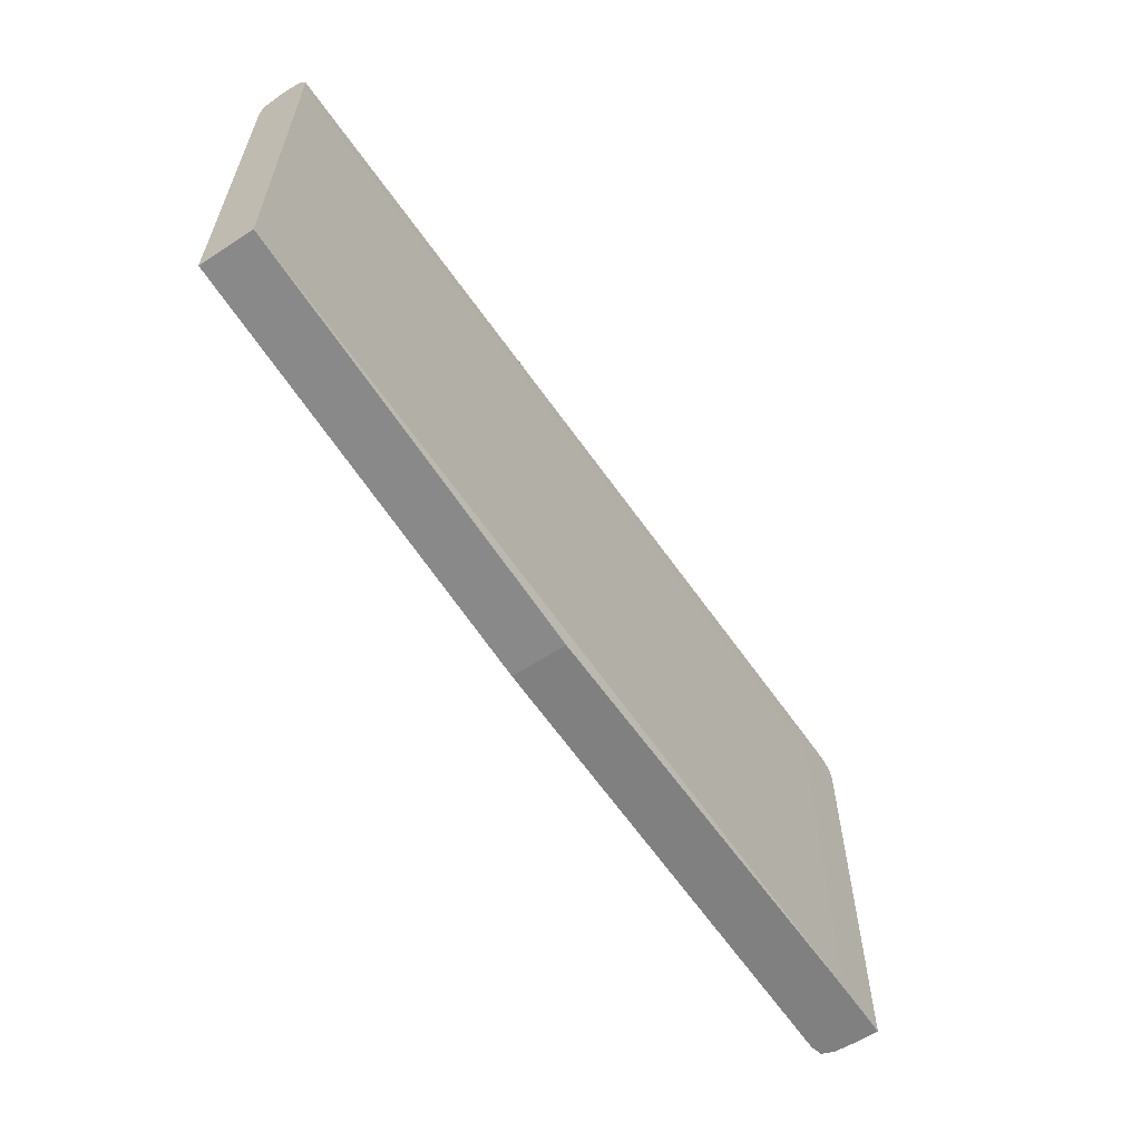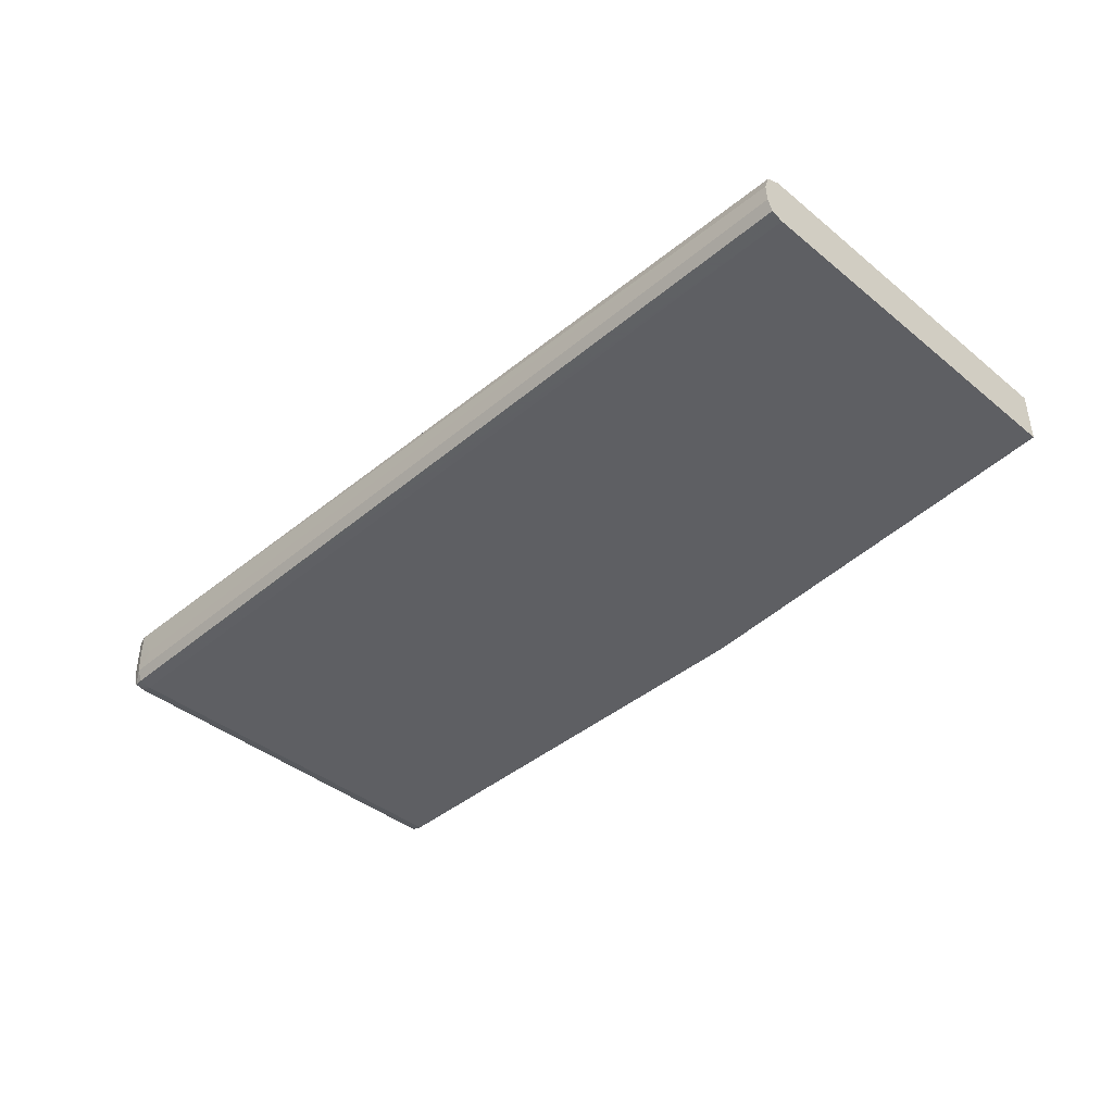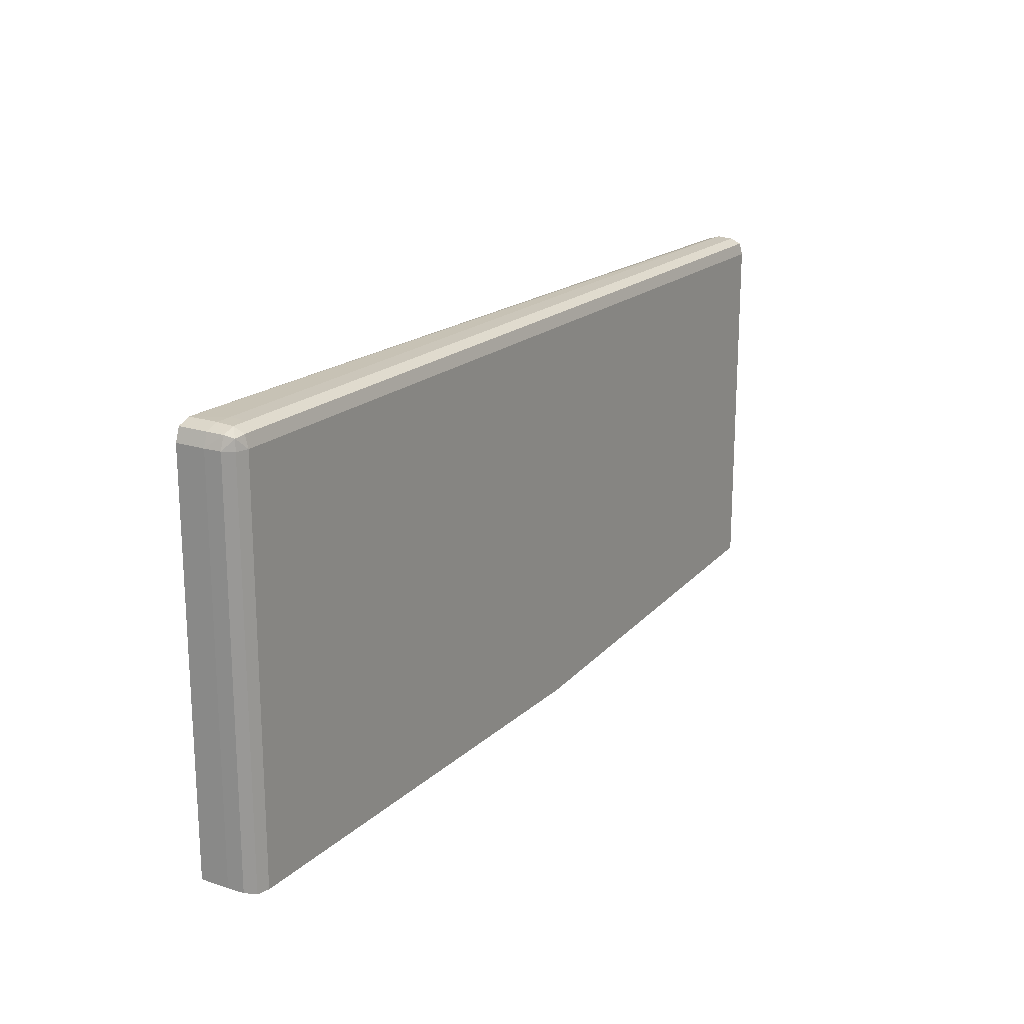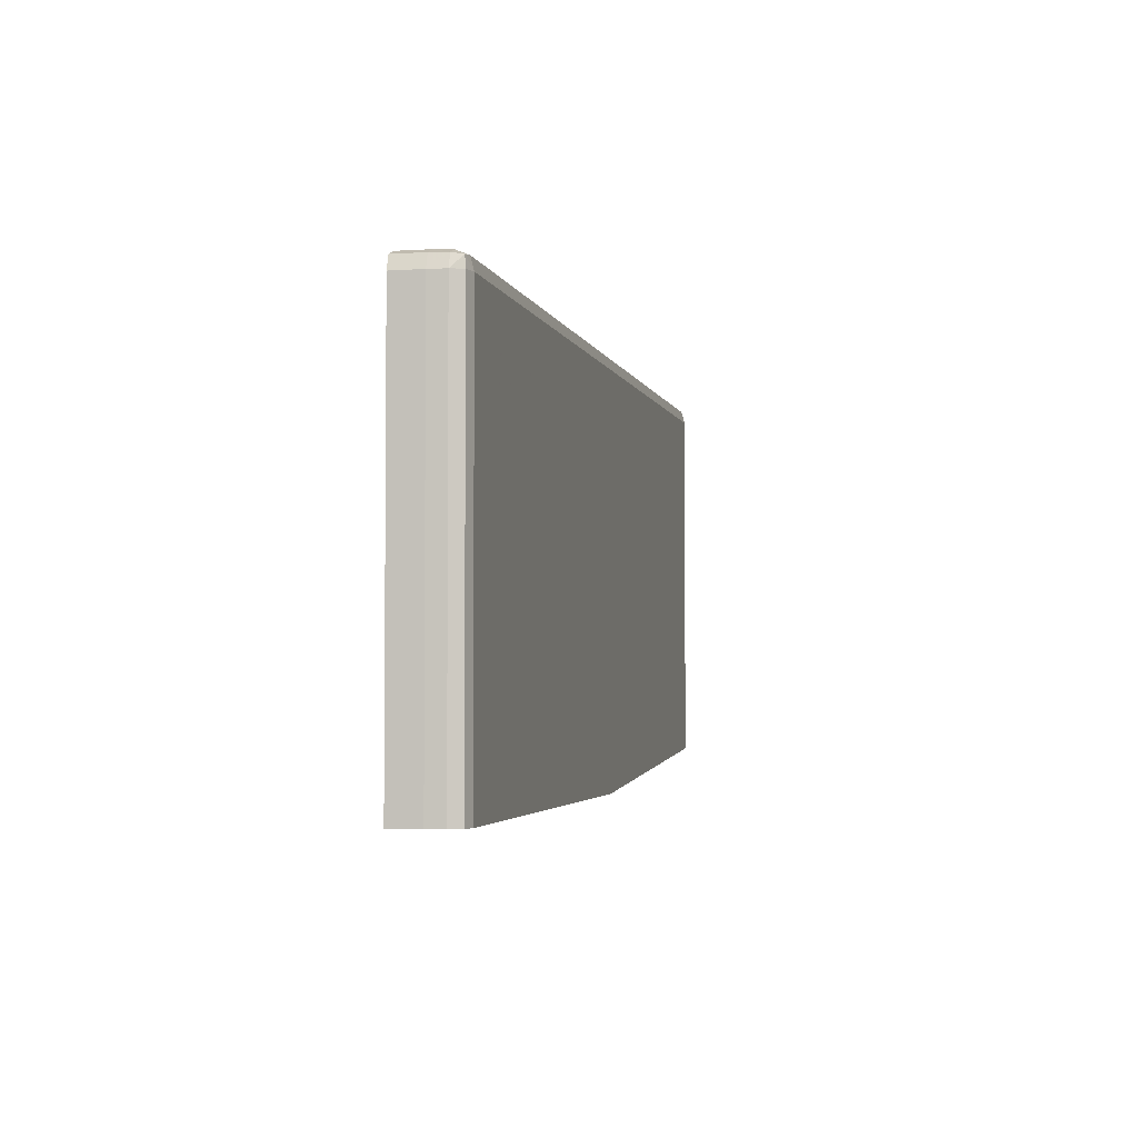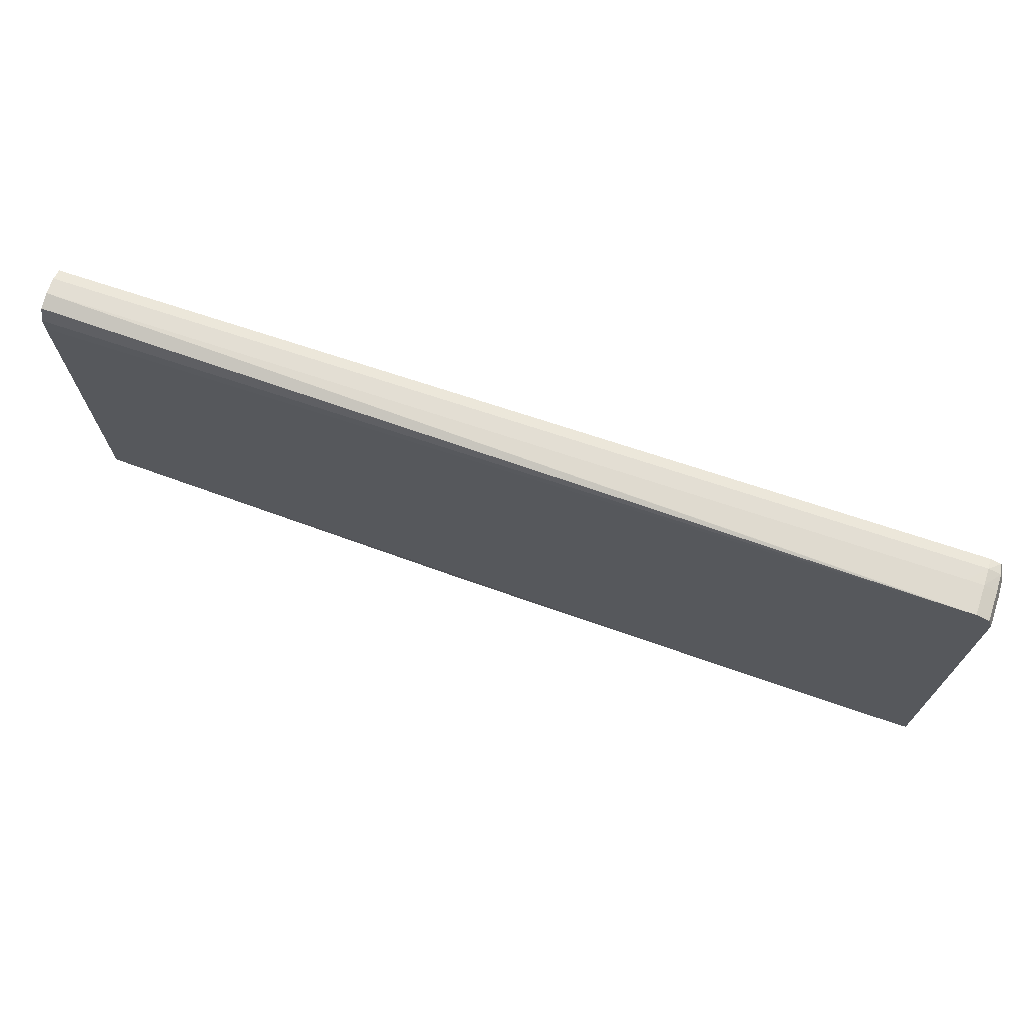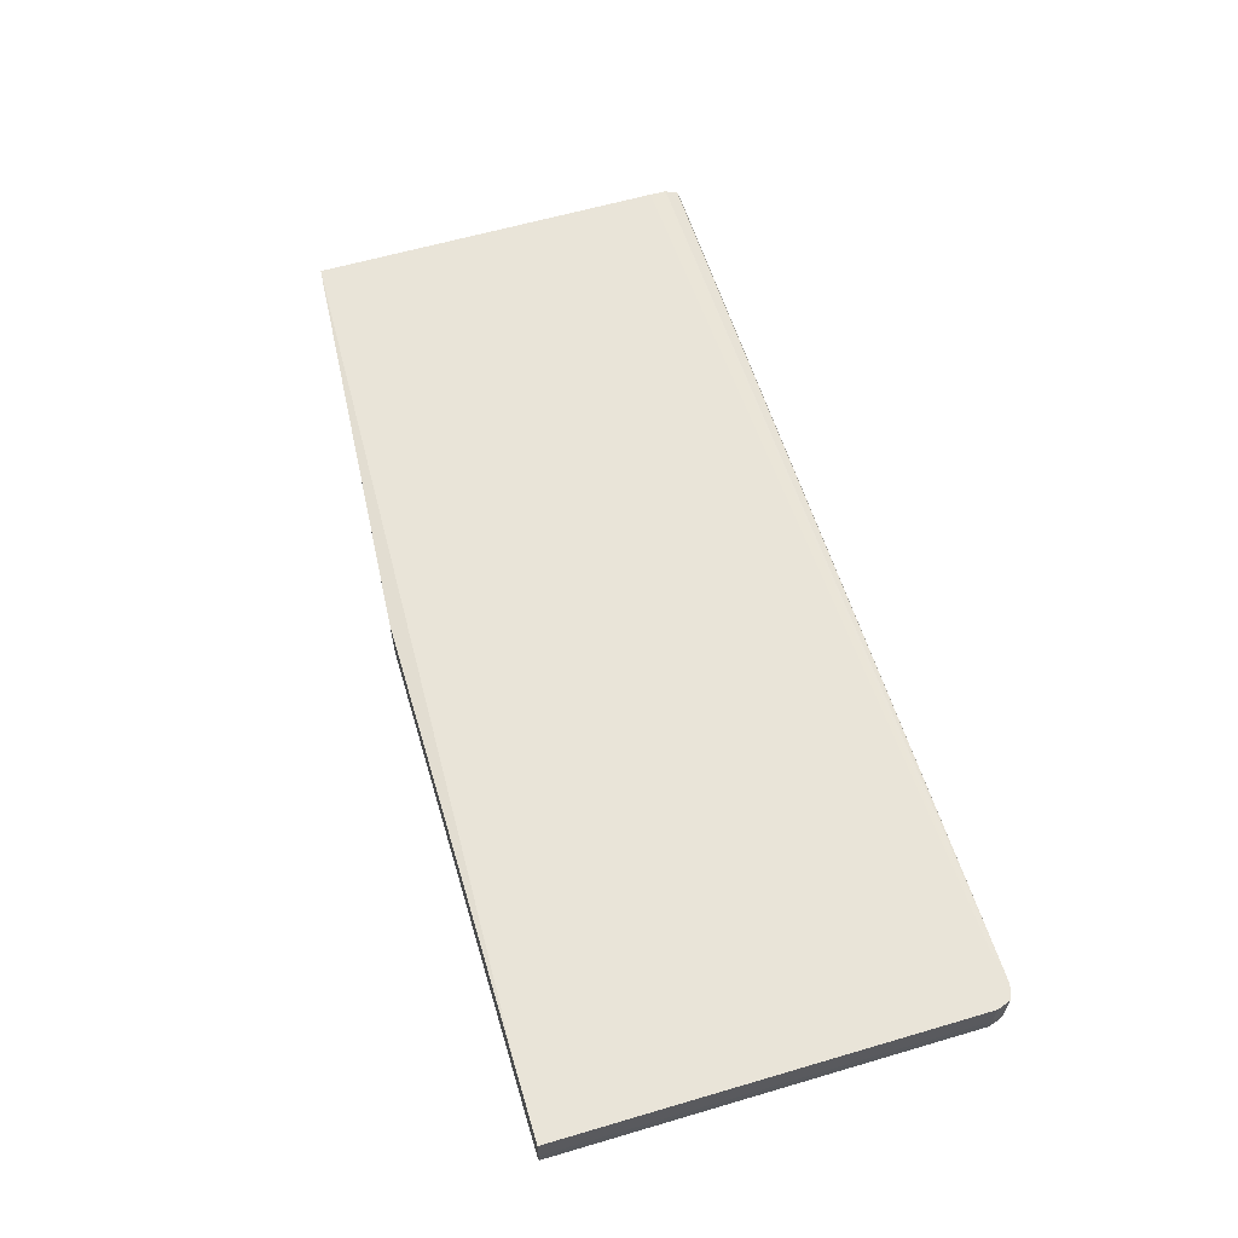
<metadata>
{"format":"obj","ext":"obj","renderer":"f3d","projection":"perspective","resolution":1024,"background":"white","views":[{"elev":-60.1,"azim":-56.3,"up":"+Y"},{"elev":-41.3,"azim":-134.6,"up":"+Z"},{"elev":19.1,"azim":121.8,"up":"+Y"},{"elev":-3.1,"azim":102.6,"up":"+Y"},{"elev":70.6,"azim":18.5,"up":"+Y"},{"elev":60.6,"azim":73.3,"up":"+Z"}]}
</metadata>
<code>
v 0.5649 0.4792 -0.4615
v 0.5583 0.4915 -0.4733
v 0.5602 0.4934 -0.4615
v 0.5461 0.4983 -0.4615
v 0.5461 0.493 -0.4745
v 0.5461 0.4792 -0.478
v 0.5597 0.4792 -0.4745
v 0.5649 0.02916 -0.4615
v 0.5597 0.02916 -0.4745
v 0.5659 0.02916 -0.4428
v 0.5659 0.4792 -0.4428
v 0.5659 0.4792 -0.4095
v 0.5607 0.4939 -0.4095
v 0.5607 0.4939 -0.4428
v 0.5461 0.4993 -0.4428
v 0.5274 0.4995 -0.4428
v 0.5461 0.4993 -0.4095
v 0.5104 0.4941 -0.4095
v 0.5274 0.4992 -0.4095
v -0.4847 0.4792 -0.4185
v -0.4847 0.494 -0.4262
v -0.4847 0.4995 -0.4428
v 0.5274 0.4984 -0.4615
v -0.4847 0.4984 -0.4615
v -0.4847 0.493 -0.4745
v -0.4847 0.4792 -0.478
v -0.4847 0.06328 -0.478
v 0.5461 0.02916 -0.478
v -0.007274 0.02916 -0.478
v -0.007274 0.02916 -0.4165
v 0.5659 0.02916 -0.4095
v 0.4953 0.02916 -0.4095
v -0.4847 0.06328 -0.418
v -0.4847 0.4605 -0.418
v 0.497 0.4605 -0.4095
f 2 3 1
f 2 4 3
f 2 5 4
f 2 6 5
f 2 7 6
f 2 1 7
f 8 7 1
f 8 9 7
f 8 10 9
f 8 1 10
f 11 10 1
f 11 12 10
f 11 13 12
f 14 13 11
f 14 15 13
f 14 3 15
f 14 11 3
f 11 1 3
f 15 3 4
f 15 4 16
f 17 15 16
f 17 13 15
f 17 18 13
f 19 18 17
f 19 20 18
f 19 21 20
f 19 22 21
f 19 17 22
f 17 16 22
f 23 22 16
f 23 24 22
f 23 25 24
f 23 5 25
f 23 4 5
f 23 16 4
f 26 25 5
f 26 27 25
f 26 6 27
f 26 5 6
f 28 27 6
f 29 27 28
f 29 30 27
f 29 28 30
f 28 10 30
f 9 10 28
f 9 28 7
f 28 6 7
f 30 10 31
f 32 30 31
f 32 33 30
f 32 34 33
f 32 35 34
f 32 31 35
f 35 31 13
f 18 35 13
f 18 34 35
f 18 20 34
f 34 20 33
f 20 22 33
f 21 22 20
f 27 33 22
f 30 33 27
f 25 27 22
f 24 25 22
f 12 13 31
f 12 31 10

</code>
